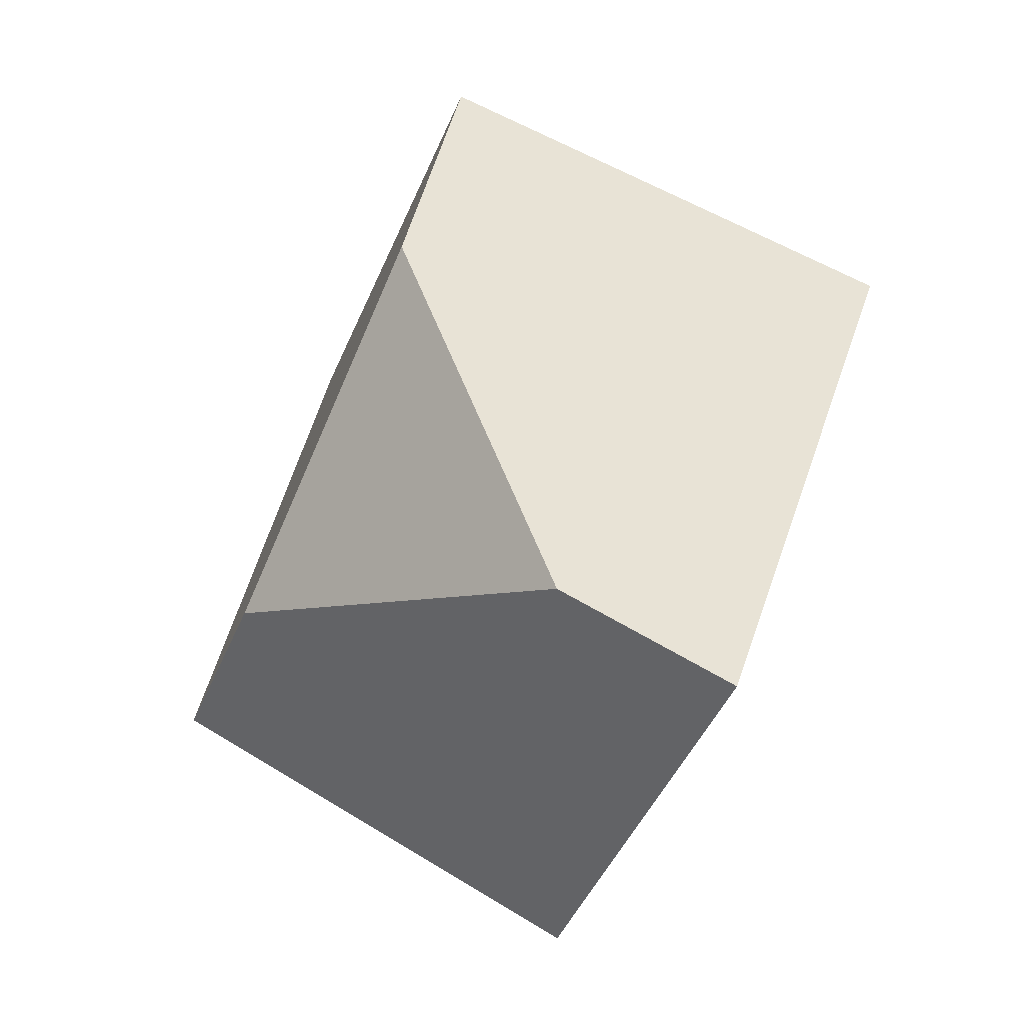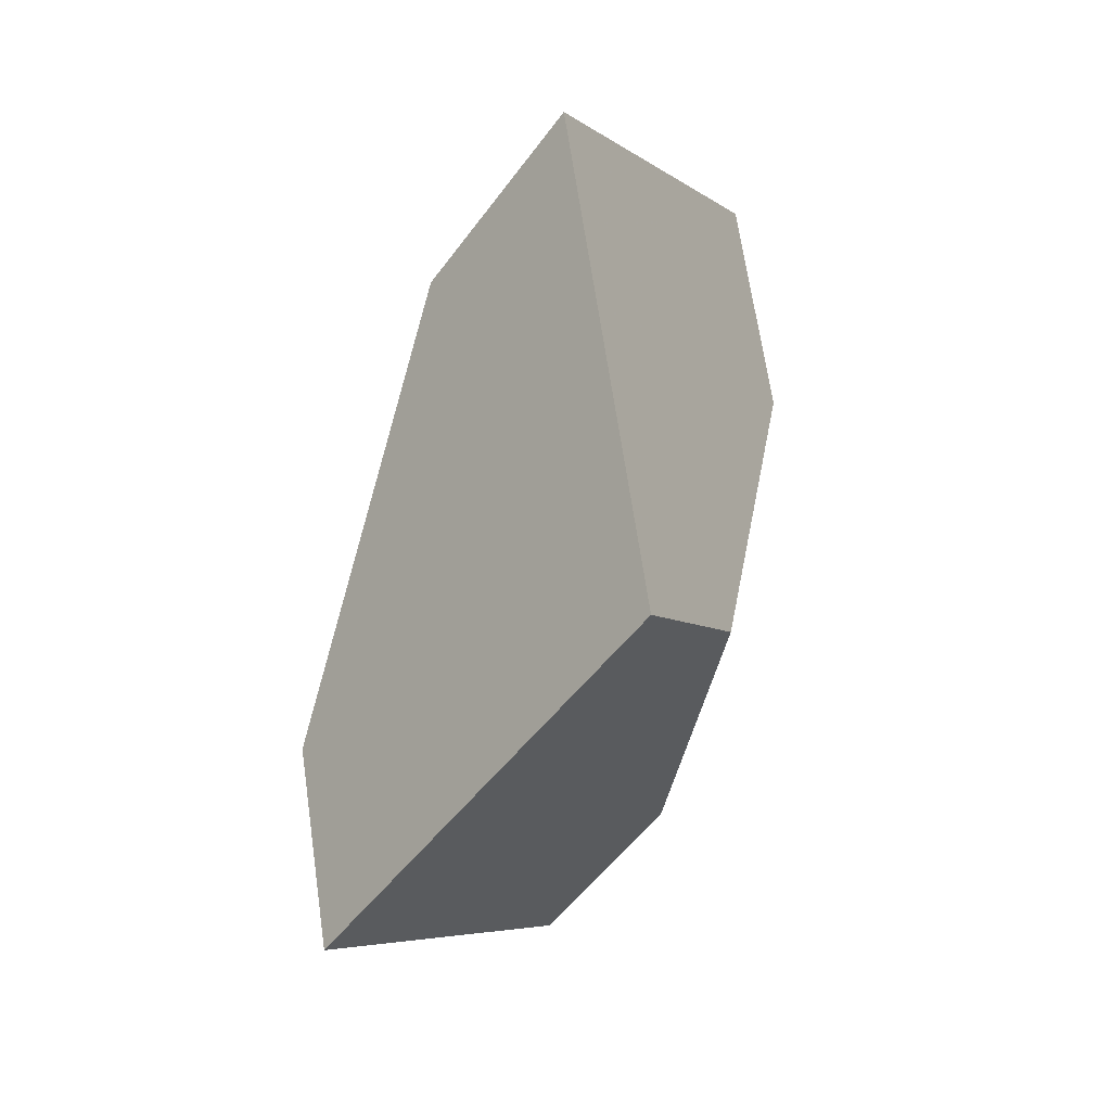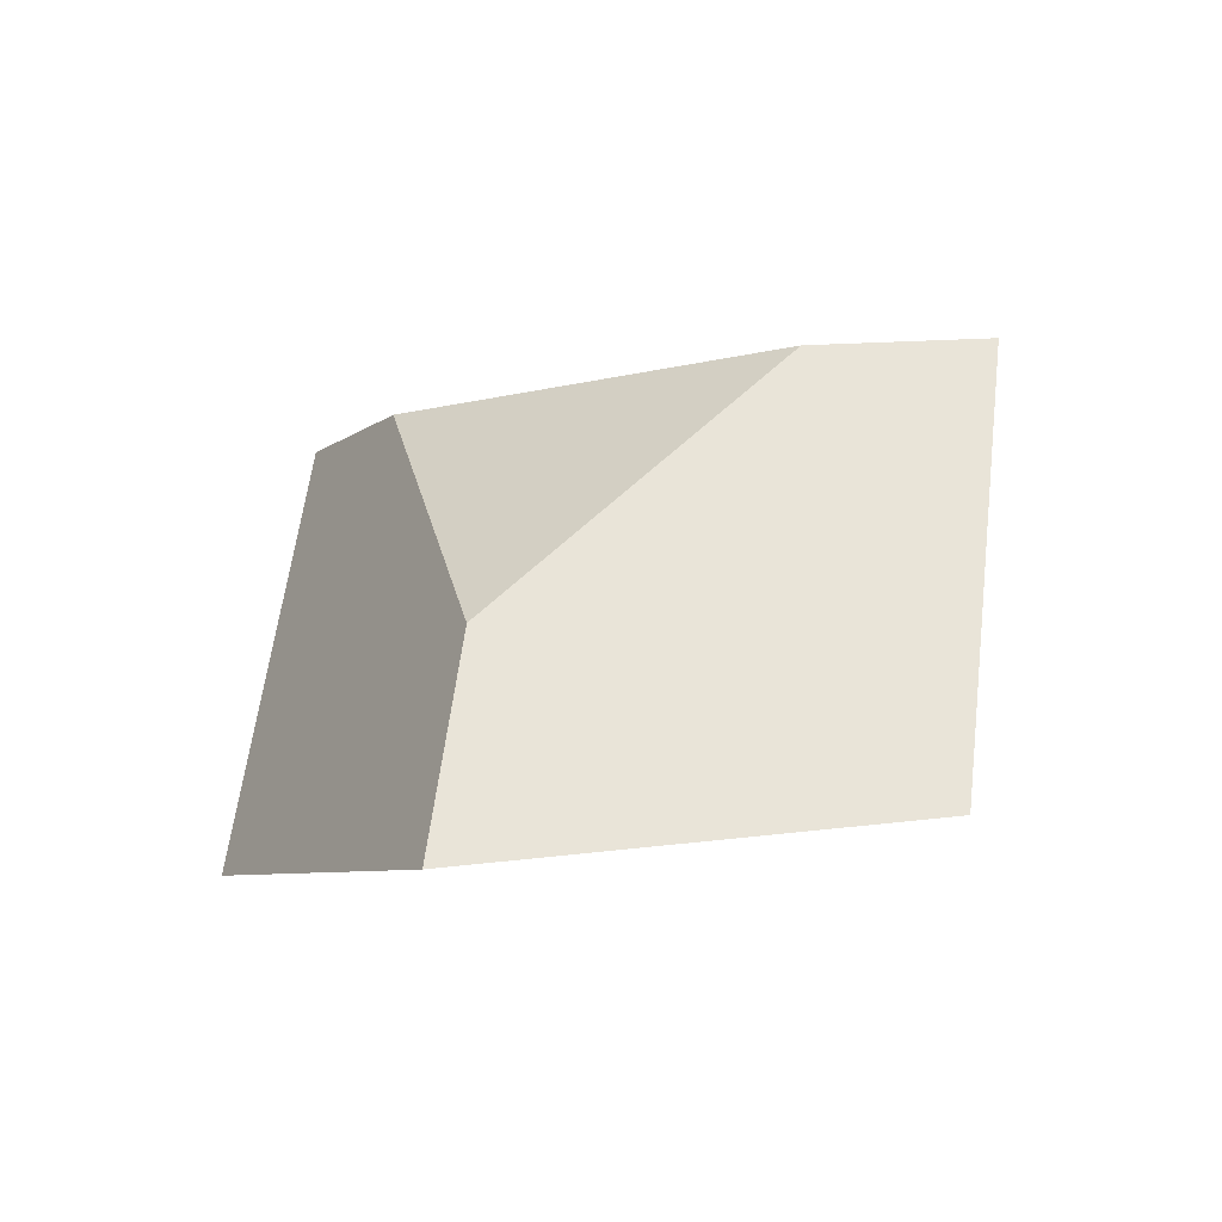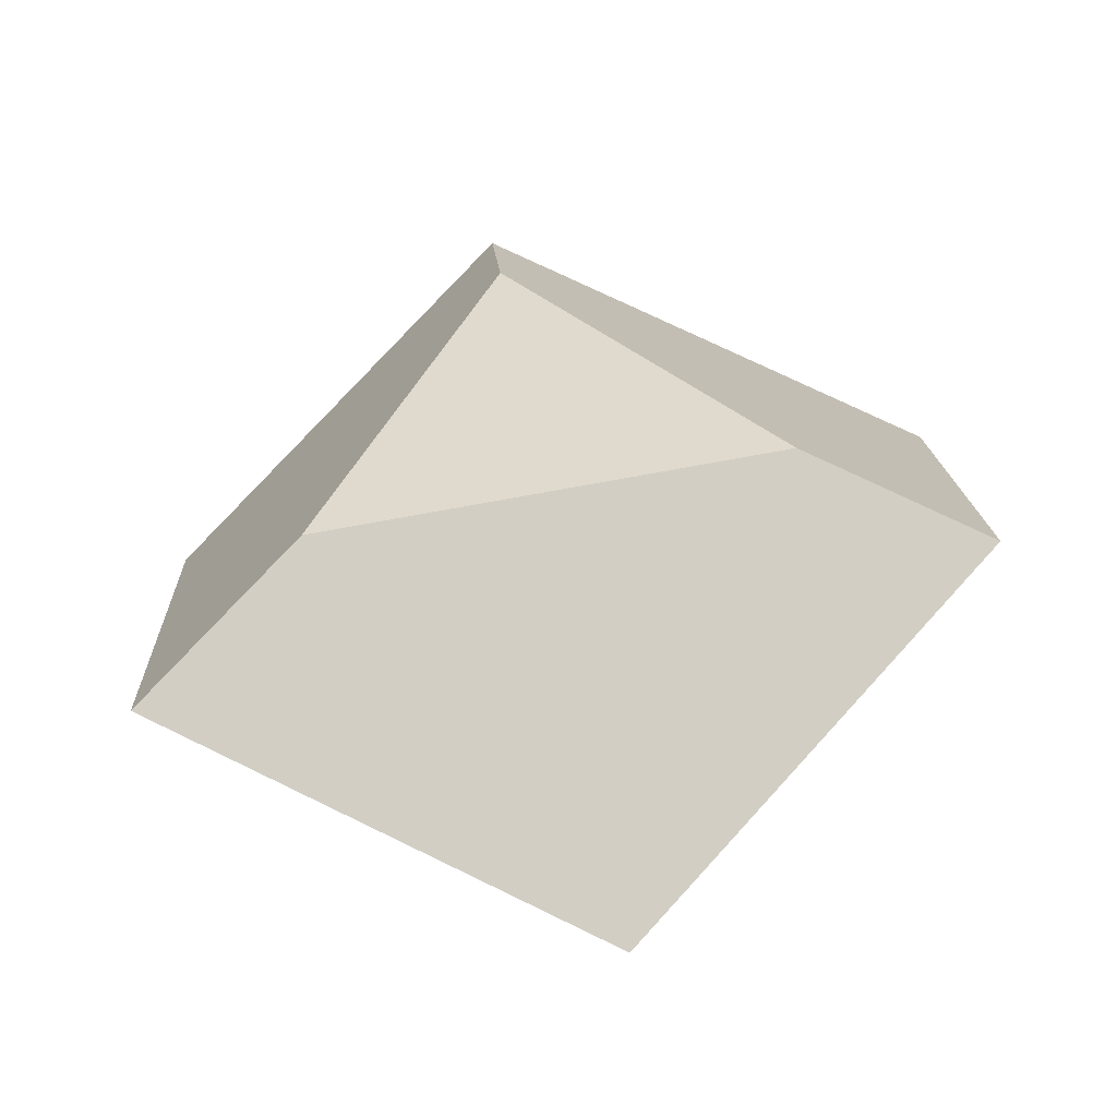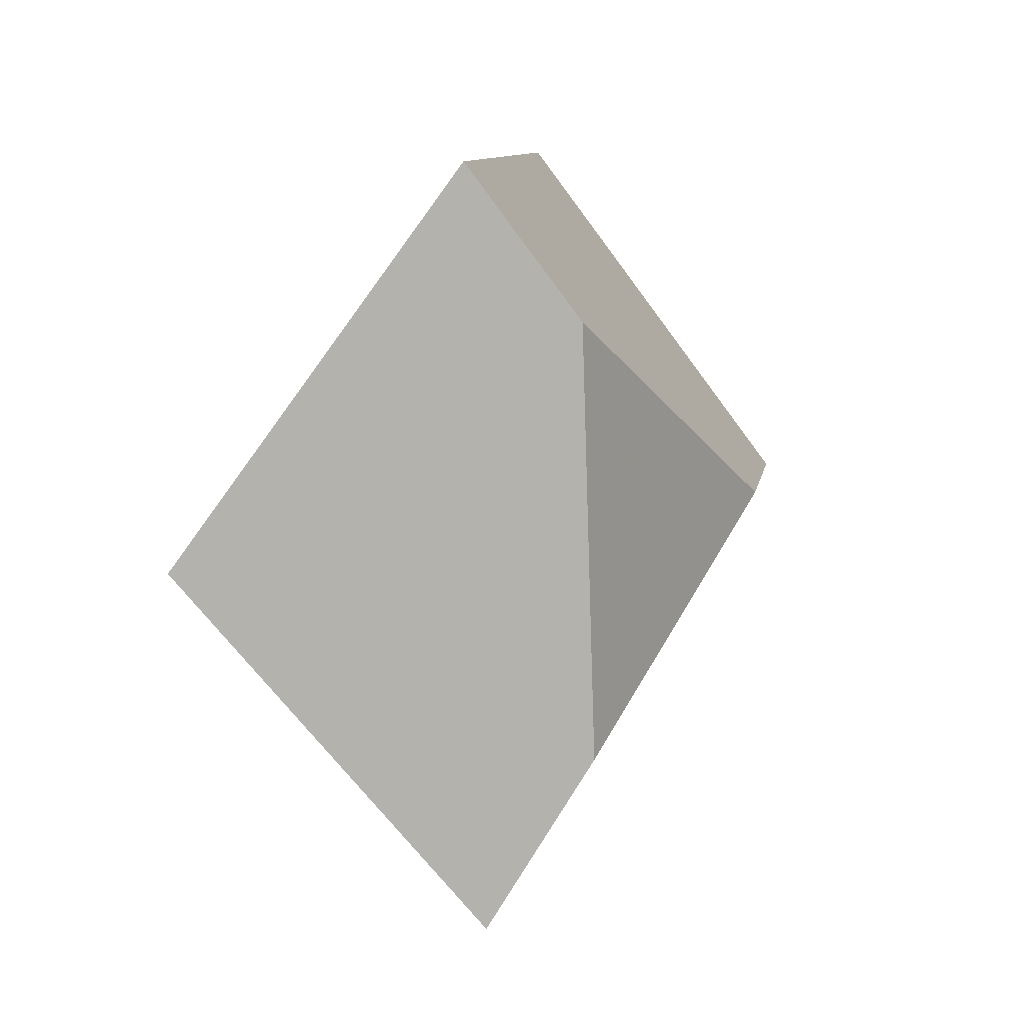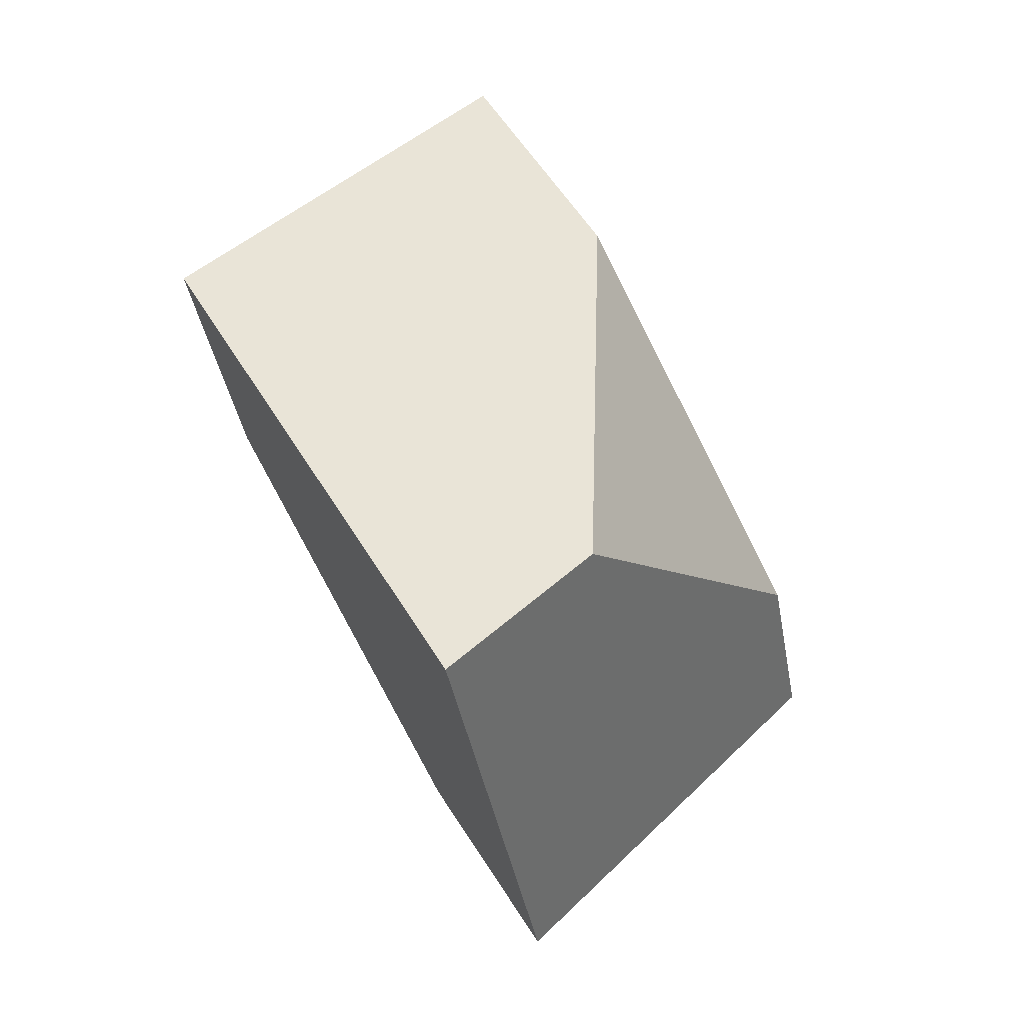
<metadata>
{"format":"obj","ext":"obj","renderer":"f3d","projection":"perspective","resolution":1024,"background":"white","views":[{"elev":1.2,"azim":61.5,"up":"+Z"},{"elev":37.3,"azim":117.2,"up":"+Z"},{"elev":27.2,"azim":-51.4,"up":"+Y"},{"elev":-39.3,"azim":27.1,"up":"+Z"},{"elev":-16.5,"azim":135.5,"up":"+Z"},{"elev":-13.7,"azim":-43.1,"up":"+Z"}]}
</metadata>
<code>
v -0.4507 0.2151 0.2543
v -0.5143 0.1689 0.2917
v -0.5026 0.1509 0.2624
v -0.4518 0.1539 0.2037
v -0.427 0.1721 0.1892
v -0.5013 0.1949 0.1659
v -0.4766 0.2166 0.2331
v -0.4928 0.1772 0.1381
v -0.5253 0.13 0.1964
v -0.5555 0.1318 0.174
v -0.5784 0.1714 0.2414
v -0.5487 0.1928 0.2243
f 1 2 3
f 1 3 4
f 1 4 5
f 6 7 1
f 6 1 5
f 6 5 8
f 4 9 10
f 4 10 8
f 4 8 5
f 11 12 6
f 11 6 8
f 11 8 10
f 9 3 2
f 9 2 11
f 9 11 10
f 7 12 11
f 7 11 2
f 7 2 1
f 7 6 12
f 4 3 9

</code>
